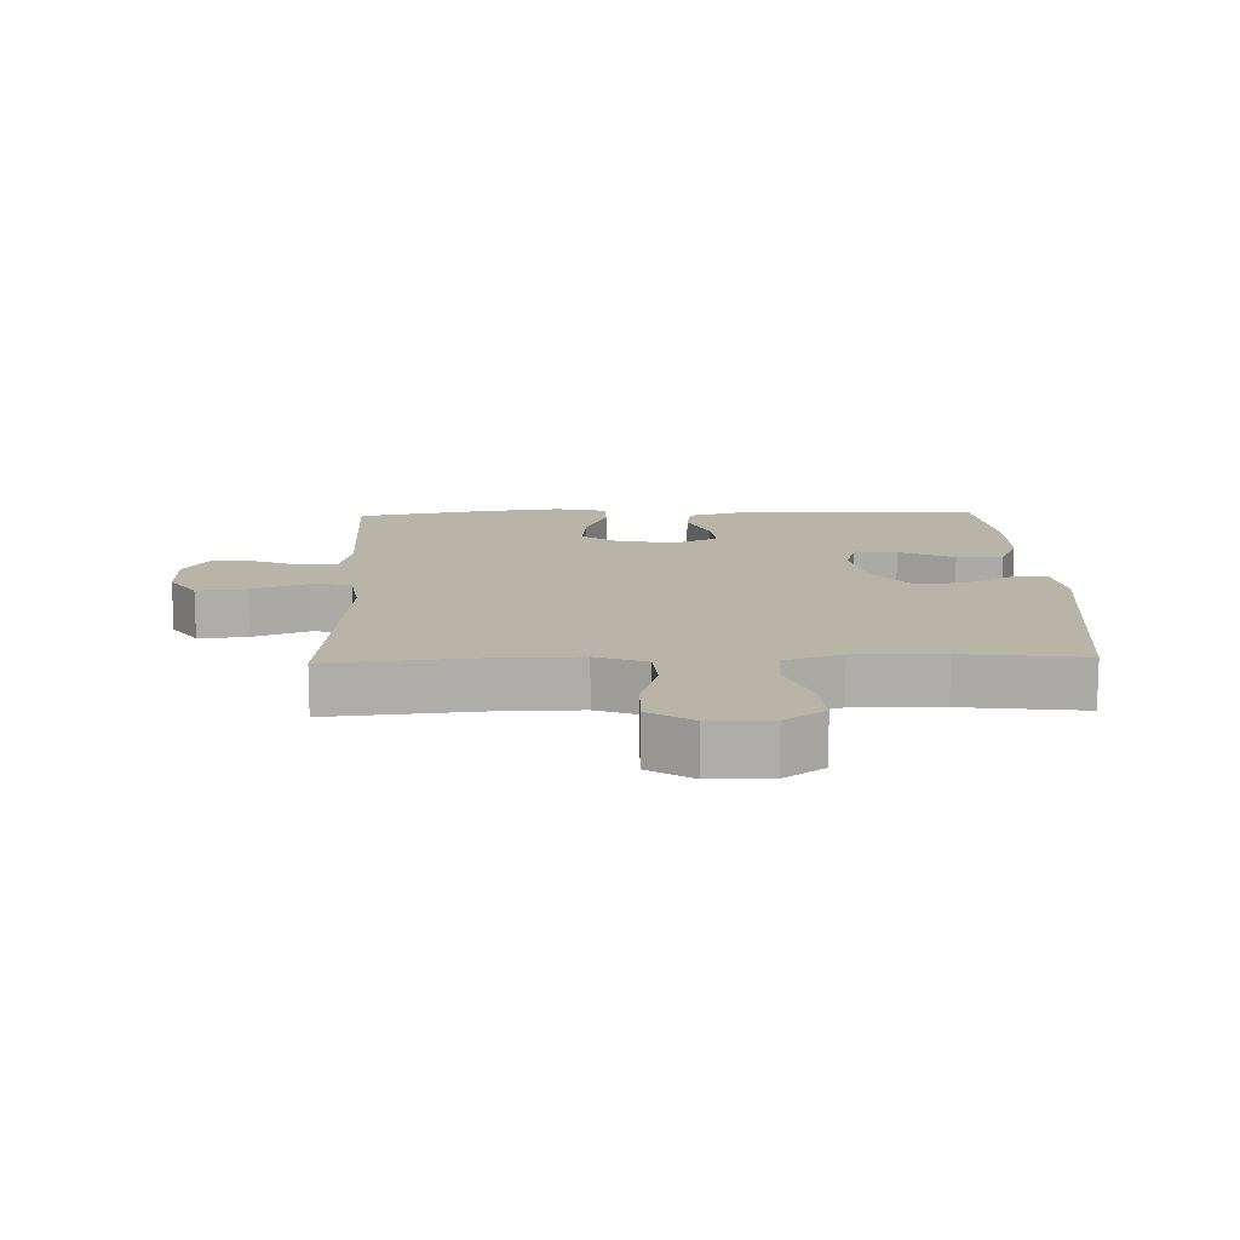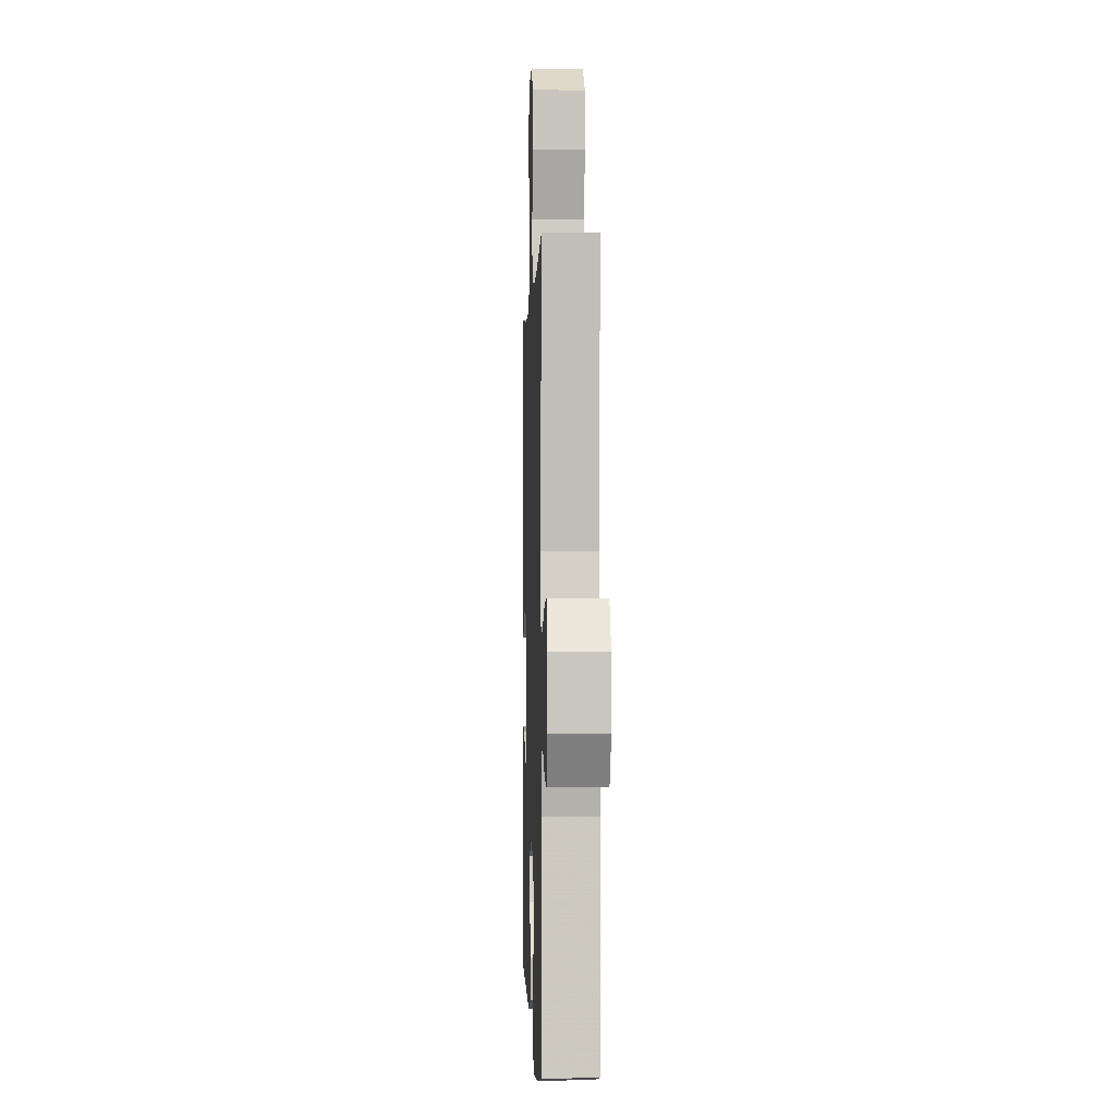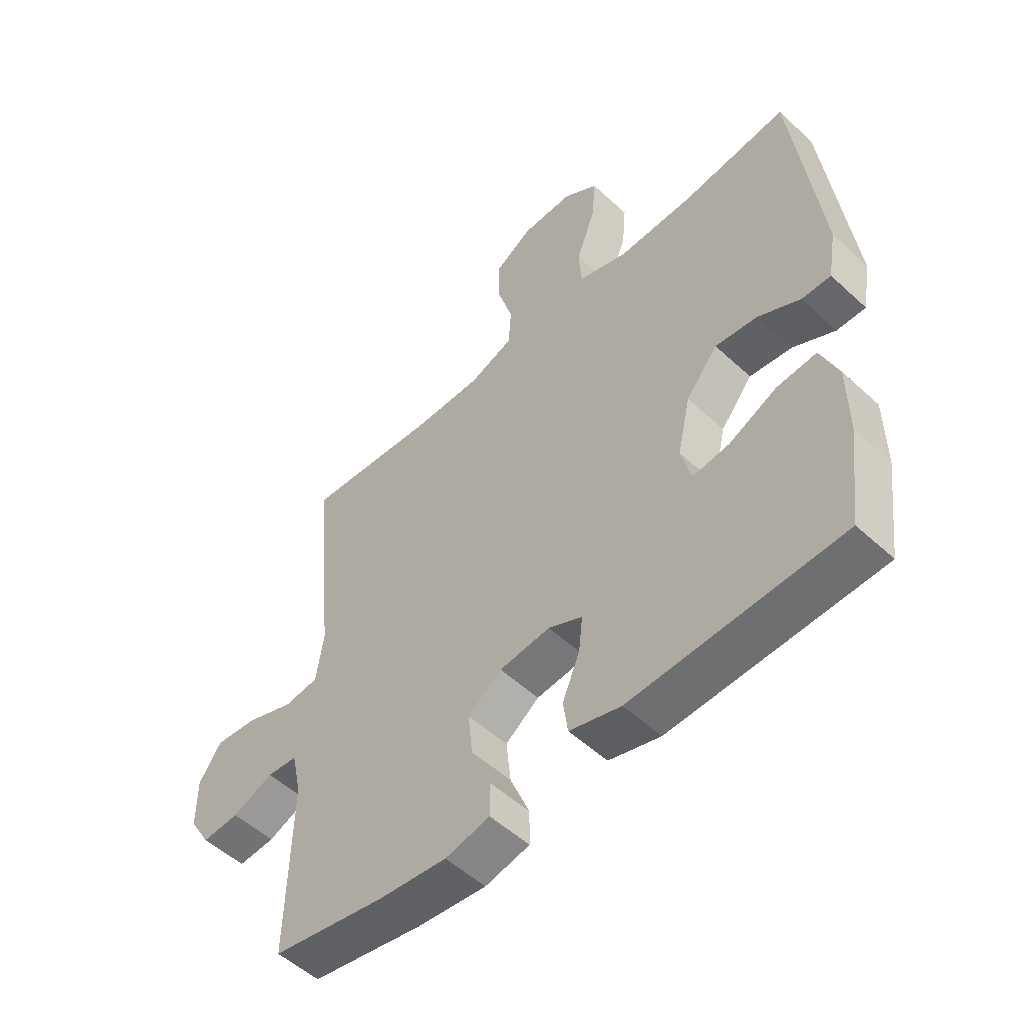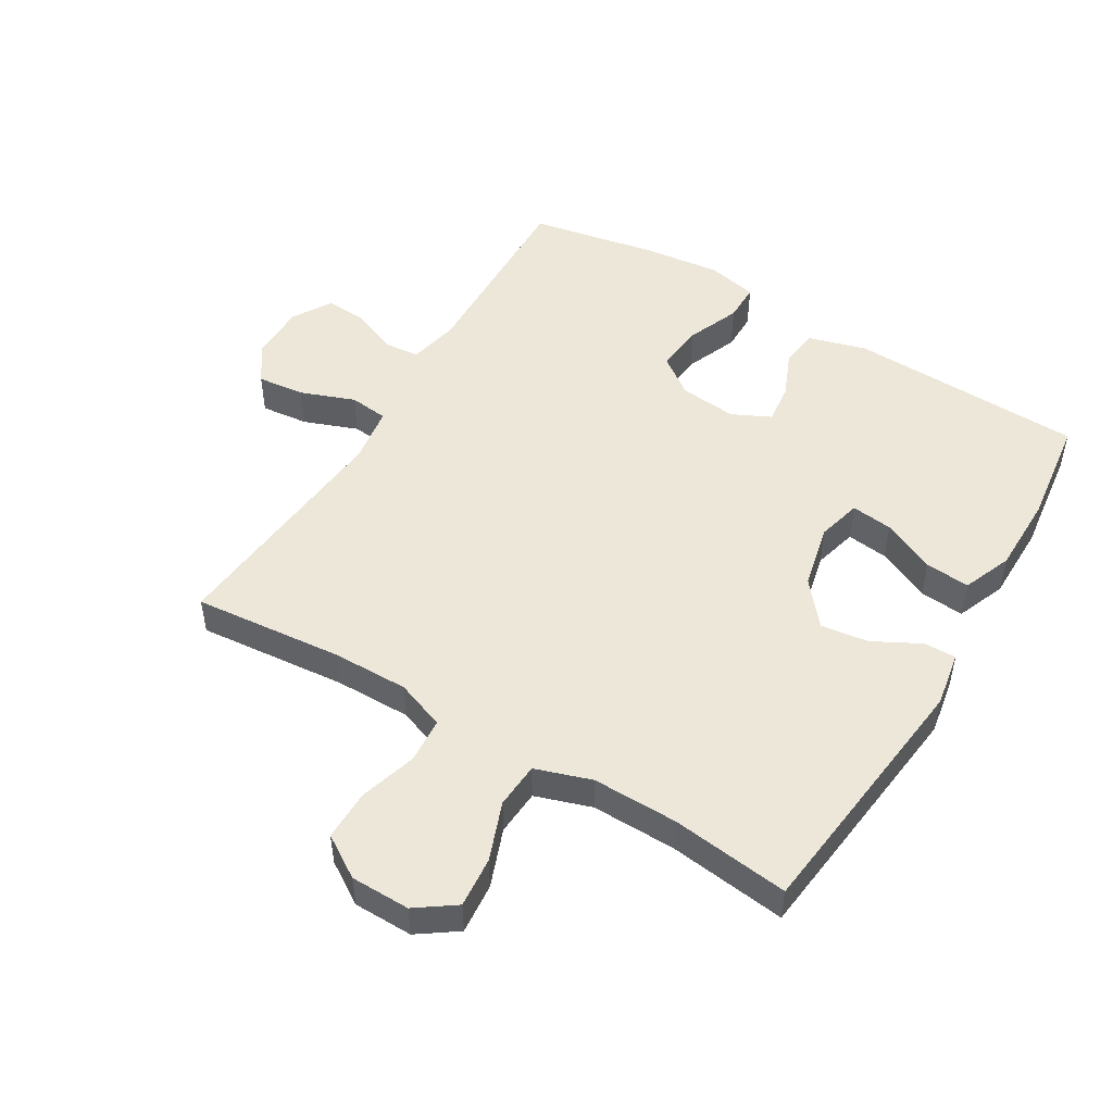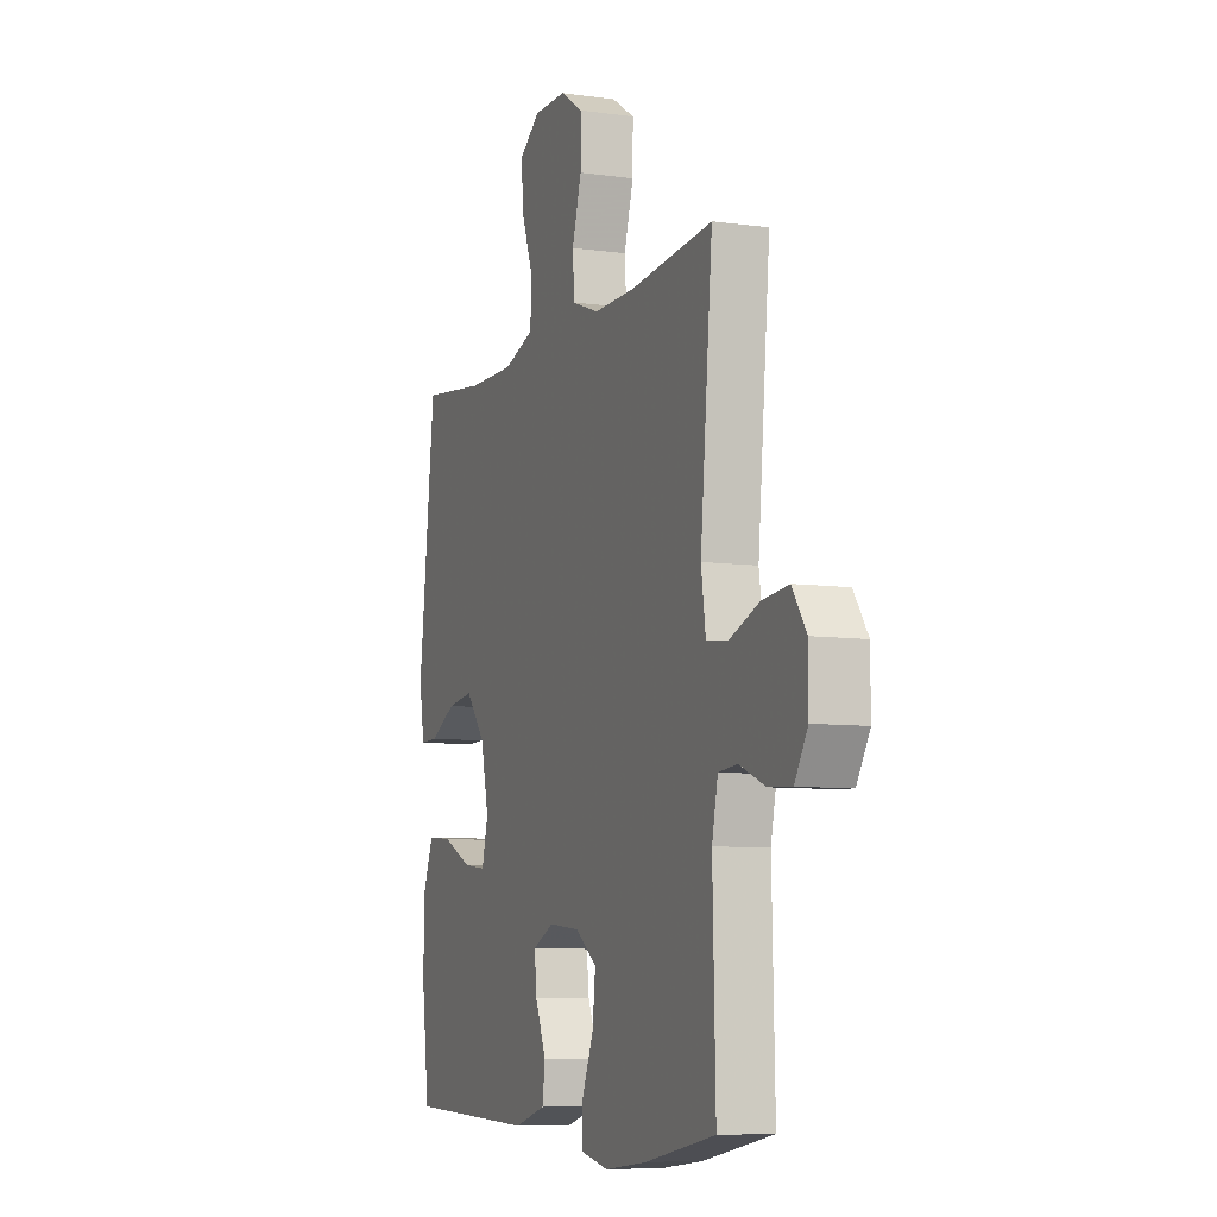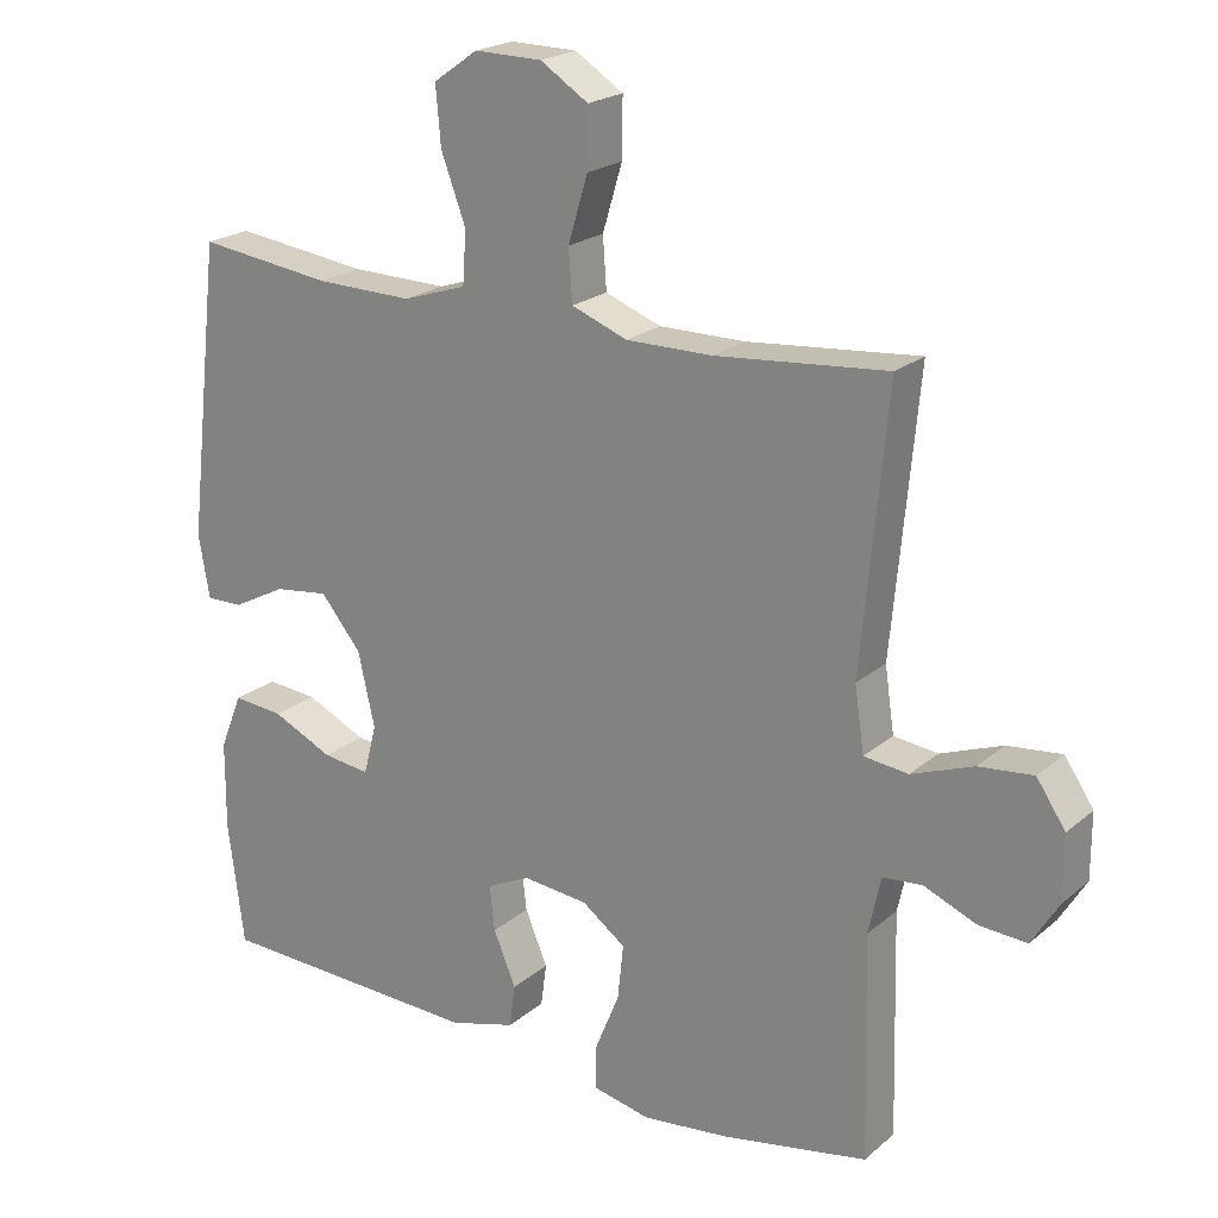
<metadata>
{"format":"obj","ext":"obj","renderer":"f3d","projection":"perspective","resolution":1024,"background":"white","views":[{"elev":13.0,"azim":-1.8,"up":"+Y"},{"elev":-0.9,"azim":-92.0,"up":"+Z"},{"elev":-52.9,"azim":45.4,"up":"+Z"},{"elev":50.0,"azim":30.9,"up":"+Y"},{"elev":-7.8,"azim":-111.4,"up":"+Z"},{"elev":21.4,"azim":-145.2,"up":"+Z"}]}
</metadata>
<code>
v 0.5 0.07 -0.5
v 0.129 0.07 -0.513
v 0.038 0.07 -0.487
v 0.03 0.07 -0.428
v 0.061 0.07 -0.354
v 0.068 0.07 -0.292
v 0.008 0.07 -0.263
v -0.082 0.07 -0.272
v -0.142 0.07 -0.316
v -0.134 0.07 -0.392
v -0.1 0.07 -0.475
v -0.1 0.07 -0.535
v -0.179 0.07 -0.552
v -0.3 0.07 -0.538
v -0.5 0.07 -0.5
v -0.492 0.07 -0.193
v -0.509 0.07 -0.114
v -0.563 0.07 -0.109
v -0.636 0.07 -0.139
v -0.702 0.07 -0.143
v -0.739 0.07 -0.082
v -0.739 0.07 0.007
v -0.699 0.07 0.066
v -0.624 0.07 0.058
v -0.539 0.07 0.026
v -0.478 0.07 0.033
v -0.465 0.07 0.122
v -0.5 0.07 0.5
v -0.264 0.07 0.478
v -0.145 0.07 0.477
v -0.068 0.07 0.506
v -0.063 0.07 0.577
v -0.09 0.07 0.667
v -0.091 0.07 0.747
v -0.025 0.07 0.789
v 0.068 0.07 0.79
v 0.129 0.07 0.747
v 0.122 0.07 0.667
v 0.088 0.07 0.576
v 0.093 0.07 0.504
v 0.181 0.07 0.475
v 0.315 0.07 0.477
v 0.5 0.07 0.5
v 0.547 0.07 0.093
v 0.532 0.07 0.006
v 0.481 0.07 0.007
v 0.407 0.07 0.046
v 0.332 0.07 0.056
v 0.276 0.07 -0.012
v 0.253 0.07 -0.114
v 0.271 0.07 -0.183
v 0.336 0.07 -0.175
v 0.42 0.07 -0.136
v 0.49 0.07 -0.13
v 0.521 0.07 -0.207
v 0.522 0.07 -0.33
v 0.5 0 -0.5
v 0.129 0 -0.513
v 0.038 0 -0.487
v 0.03 0 -0.428
v 0.061 0 -0.354
v 0.068 0 -0.292
v 0.008 0 -0.263
v -0.082 0 -0.272
v -0.142 0 -0.316
v -0.134 0 -0.392
v -0.1 0 -0.475
v -0.1 0 -0.535
v -0.179 0 -0.552
v -0.3 0 -0.538
v -0.5 0 -0.5
v -0.492 0 -0.193
v -0.509 0 -0.114
v -0.563 0 -0.109
v -0.636 0 -0.139
v -0.702 0 -0.143
v -0.739 0 -0.082
v -0.739 0 0.007
v -0.699 0 0.066
v -0.624 0 0.058
v -0.539 0 0.026
v -0.478 0 0.033
v -0.465 0 0.122
v -0.5 0 0.5
v -0.264 0 0.478
v -0.145 0 0.477
v -0.068 0 0.506
v -0.063 0 0.577
v -0.09 0 0.667
v -0.091 0 0.747
v -0.025 0 0.789
v 0.068 0 0.79
v 0.129 0 0.747
v 0.122 0 0.667
v 0.088 0 0.576
v 0.093 0 0.504
v 0.181 0 0.475
v 0.315 0 0.477
v 0.5 0 0.5
v 0.547 0 0.093
v 0.532 0 0.006
v 0.481 0 0.007
v 0.407 0 0.046
v 0.332 0 0.056
v 0.276 0 -0.012
v 0.253 0 -0.114
v 0.271 0 -0.183
v 0.336 0 -0.175
v 0.42 0 -0.136
v 0.49 0 -0.13
v 0.521 0 -0.207
v 0.522 0 -0.33
f 3 4 5
f 2 3 5
f 1 2 5
f 56 1 5
f 55 56 5
f 54 55 5
f 53 54 5
f 52 53 5
f 51 52 5 6
f 50 51 6 7
f 49 50 7 8
f 48 49 8
f 45 46 47
f 44 45 47
f 43 44 47
f 42 43 47
f 41 42 47 48
f 48 8 9
f 41 48 9
f 40 41 9
f 37 38 39
f 36 37 39
f 35 36 39
f 34 35 39
f 33 34 39
f 32 33 39
f 31 32 39 40
f 30 31 40 9
f 27 28 29
f 29 30 9
f 27 29 9
f 26 27 9
f 23 24 25
f 22 23 25
f 21 22 25
f 20 21 25
f 19 20 25
f 18 19 25
f 17 18 25 26
f 26 9 10
f 17 26 10
f 16 17 10
f 14 15 16
f 13 14 16
f 12 13 16
f 11 12 16
f 10 11 16
f 61 60 59
f 61 59 58
f 61 58 57
f 61 57 112
f 61 112 111
f 61 111 110
f 61 110 109
f 61 109 108
f 62 61 108 107
f 63 62 107 106
f 64 63 106 105
f 64 105 104
f 103 102 101
f 103 101 100
f 103 100 99
f 103 99 98
f 104 103 98 97
f 65 64 104
f 65 104 97
f 65 97 96
f 95 94 93
f 95 93 92
f 95 92 91
f 95 91 90
f 95 90 89
f 95 89 88
f 96 95 88 87
f 65 96 87 86
f 85 84 83
f 65 86 85
f 65 85 83
f 65 83 82
f 81 80 79
f 81 79 78
f 81 78 77
f 81 77 76
f 81 76 75
f 81 75 74
f 82 81 74 73
f 66 65 82
f 66 82 73
f 66 73 72
f 72 71 70
f 72 70 69
f 72 69 68
f 72 68 67
f 72 67 66
f 1 57 58 2
f 2 58 59 3
f 3 59 60 4
f 4 60 61 5
f 5 61 62 6
f 6 62 63 7
f 7 63 64 8
f 8 64 65 9
f 9 65 66 10
f 10 66 67 11
f 11 67 68 12
f 12 68 69 13
f 13 69 70 14
f 14 70 71 15
f 15 71 72 16
f 16 72 73 17
f 17 73 74 18
f 18 74 75 19
f 19 75 76 20
f 20 76 77 21
f 21 77 78 22
f 22 78 79 23
f 23 79 80 24
f 24 80 81 25
f 25 81 82 26
f 26 82 83 27
f 27 83 84 28
f 28 84 85 29
f 29 85 86 30
f 30 86 87 31
f 31 87 88 32
f 32 88 89 33
f 33 89 90 34
f 34 90 91 35
f 35 91 92 36
f 36 92 93 37
f 37 93 94 38
f 38 94 95 39
f 39 95 96 40
f 40 96 97 41
f 41 97 98 42
f 42 98 99 43
f 43 99 100 44
f 44 100 101 45
f 45 101 102 46
f 46 102 103 47
f 47 103 104 48
f 48 104 105 49
f 49 105 106 50
f 50 106 107 51
f 51 107 108 52
f 52 108 109 53
f 53 109 110 54
f 54 110 111 55
f 55 111 112 56
f 56 112 57 1

</code>
